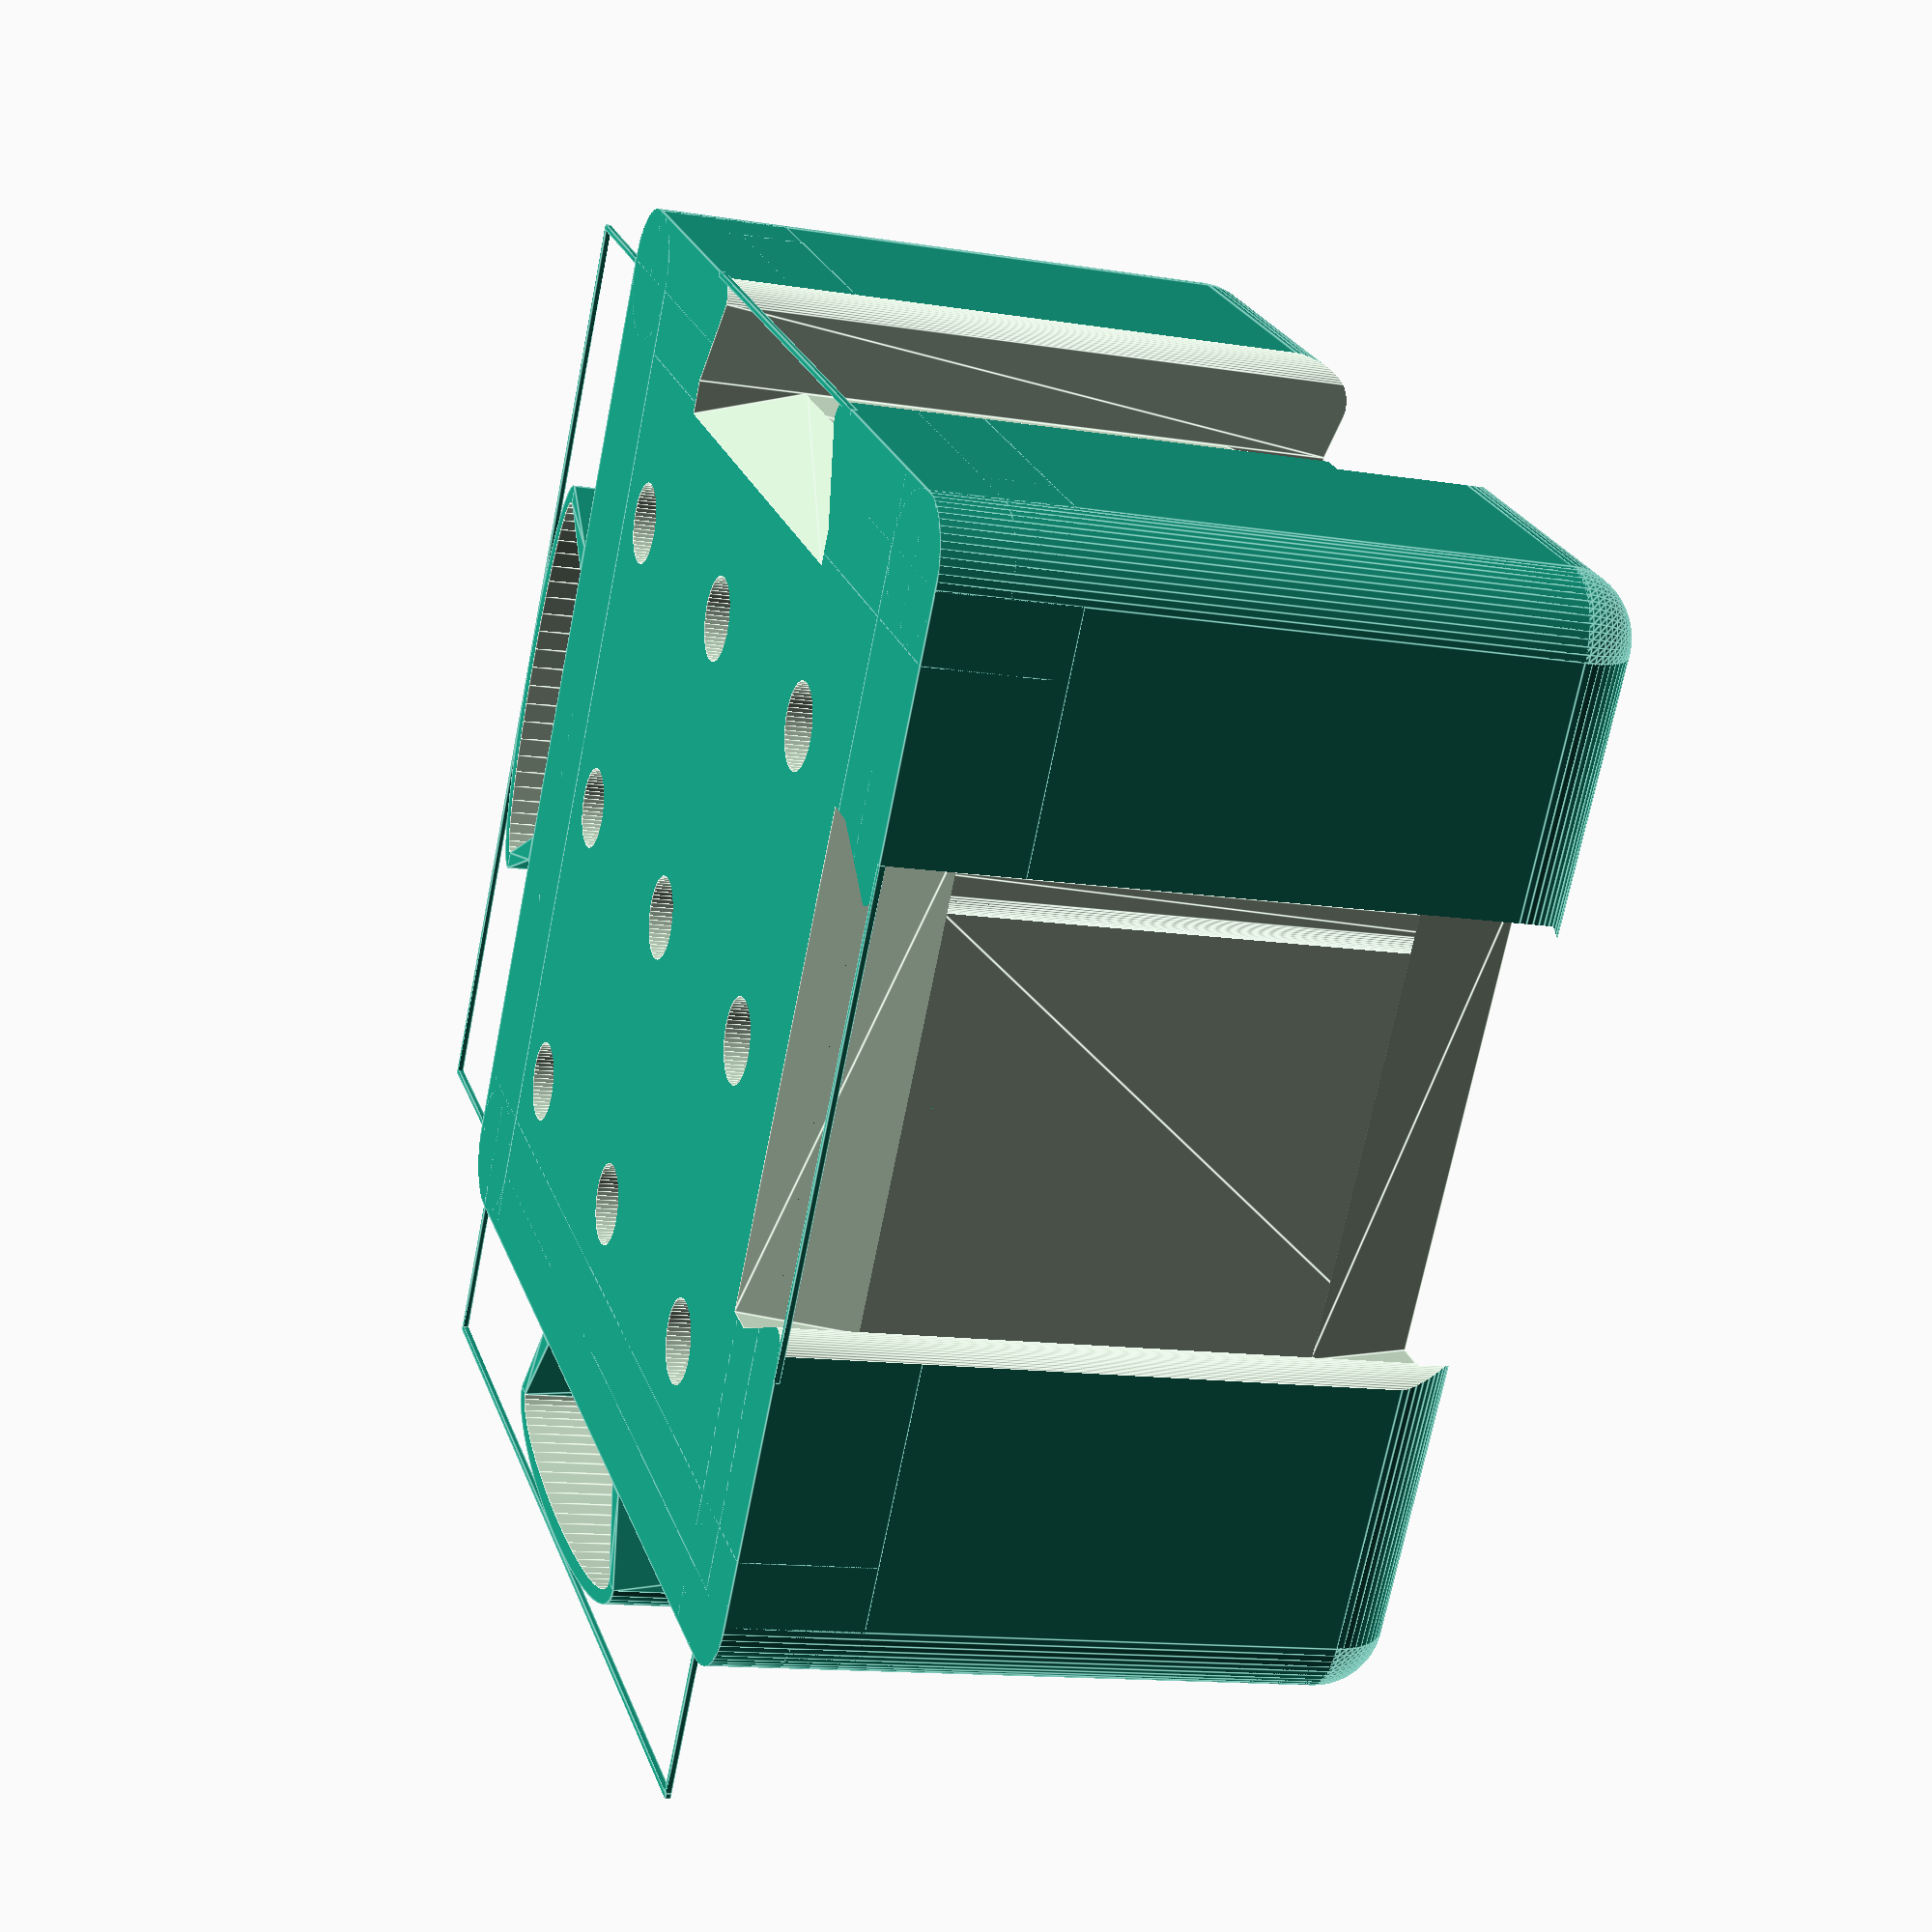
<openscad>
// Attribution: these modular racks recreate the dovetailed racks designed by the Dormant lab in OpenSCAD
// https://github.com/oplz/DormantBioLabResources/tree/main/Prints/dovetailed_rack

// constants
$e = 0.01; // small extra for removing artifacts during differencing
$2e = 2 * $e; // twice epsilon for extra length when translating by -e
$fn = 60; // number of vertices when rendering cylinders and spheres
$anti_brim_rails = 0.25; // thickness of anti brim rails (for prints with brims)
$use_anti_brim_rails = true; // whether to use anti-brim rails

// common sizes
$tr_unit_length = 50;
$tr_base_height = 30;
$tr_base_corner_radius = 3;

$tr_adapter_width_max = 22;
$tr_adapter_width_max_tol = 1.1; // extra tolerance at the max width (TODO: consider consolidating the tolerances)
$tr_adapter_width_min = 17;
$tr_adapter_width_min_tol = 1.1; // extra tolerance at the min width
$tr_adapter_depth = 5;
$tr_adapter_corner_radius = 1;
$tr_adapter_top_slot_height = 5;

$tr_horizontal_spring = true; // whether to have a horizontal spring
$tr_vertical_spring = false; // whether to have a vertical spring
$tr_adapter_spring_base = 3.75; // depth start of the spring
$tr_adapter_spring_depth = 2.75; // total depth of the spring
$tr_adapter_spring_attachment = 5; // attachment width
$tr_adapter_spring_thickness = 0.8; // thickness at narrowest point of the spring
$tr_adapter_spring_corner_radius = 2; // radius of rounding at top/bottom of spring (not currently used)

$tr_min_wall_width = 1.5; // minimum wall width for tube cutouts
$tr_tube_base_min = 2; // minimum thickness of base below tube holes
$tr_tube_tolerance = 0.2; // diameter tolerance for good fit

// @param x_scale how many unit lengths in x
// @param y_scale how many unit lengths in y
// @param tube_diameter
// @param tube_spacing (default is 2 * tube_diameter)
// @param tube_height
// @param tube_base_diameter
// @param tube_base_height
// @param allow_diagonal whether diagonally offset tube arrangements are okay
// @param anti_brim_rails
module modular_rack(x_scale = 1, y_scale = 1,
      tube_diameter = 0,
      tube_spacing = 0,
      tube_height = $tr_base_height,
      tube_base_diameter = 0,
      tube_base_height = 0,
      allow_diagonal = true,
      anti_brim_rails = $use_anti_brim_rails) {

  // calc space
  actual_tube_spacing = (tube_spacing > 0) ? tube_spacing : 2 * tube_diameter;
  function space(xy_scale) = xy_scale * $tr_unit_length - $tr_adapter_depth - $tr_base_corner_radius - $tr_min_wall_width;
  function n(space, multiplier) = (space - tube_diameter - $tr_tube_tolerance - $tr_min_wall_width) / (actual_tube_spacing * multiplier);

  union() {
    difference() {
      // center cube with springs
      union() {
        // center cube
        rounded_center_cube([x_scale * $tr_unit_length, y_scale * $tr_unit_length, $tr_base_height], corner_radius = $tr_base_corner_radius, center_z = false, center_x = false, center_y = false, round_z = true, round_y = [true, true, false, false], round_x = [true, true, false, false]);
        // adapters with springs
        for (x = [0:x_scale-1])
          translate([ (1/2 + x) * $tr_unit_length - $tr_adapter_width_max/2, y_scale * $tr_unit_length, 0])
            modular_rack_adapter_with_spring(anti_brim_rails = anti_brim_rails);
        for (y = [0:y_scale-1])
          translate([0, (1/2 + y) * $tr_unit_length - $tr_adapter_width_max/2, 0])
            rotate([0, 0, 90])
              modular_rack_adapter_with_spring(anti_brim_rails = anti_brim_rails);
      }

      // adapter cutouts
      for (x = [0:x_scale-1])
        translate([ (1/2 + x) * $tr_unit_length - $tr_adapter_width_max/2, 0, 0])
          modular_rack_adapter_cutout();
      for (y = [0:y_scale-1])
        translate([x_scale * $tr_unit_length, (1/2 + y) * $tr_unit_length - $tr_adapter_width_max/2, 0])
          rotate([0, 0, 90])
            modular_rack_adapter_cutout();

      // tube cutouts
      if (tube_diameter > 0) {
        x_space = space(x_scale);
        y_space = space(y_scale);
        tube_height_start = (tube_height > $tr_base_height - $tr_tube_base_min) ? $tr_tube_base_min : $tr_base_height - tube_height;
        diagonal_multiplier = 1/sqrt(2);

        // space options
        x_n_straight = n(x_space, 1);
        y_n_straight = n(y_space, 1);
        x_n_diagonal = n(x_space, diagonal_multiplier);
        y_n_diagonal = n(y_space, diagonal_multiplier);
        n_straight = (floor(x_n_straight) + 1) * (floor(y_n_straight) + 1);
        n_diagonal =
          (floor(x_n_diagonal) + 1 + (floor(x_n_diagonal) + 1) % 2) / 2 *
            (floor(y_n_diagonal) + 1 + (floor(y_n_diagonal) + 1) % 2) / 2 +
          (floor(x_n_diagonal) + 1 - (floor(x_n_diagonal) + 1) % 2) / 2 *
            (floor(y_n_diagonal) + 1 - (floor(y_n_diagonal) + 1) % 2) / 2;

        diagonal = allow_diagonal && n_diagonal > n_straight;
        if (diagonal) {
          echo("number of tubes (diagonal): ", n_diagonal);
        } else {
          echo("number of tubes (non-diagonal): ", n_straight);
        }

        // wheter diagonal or not
        x_n = (diagonal) ? x_n_diagonal : x_n_straight;
        y_n = (diagonal) ? y_n_diagonal : y_n_straight;
        multiplier = (diagonal) ? diagonal_multiplier : 1;
        xs = (x_n > 1) ? [ for (i = [0 : 1 : floor(x_n)]) i ] : 0;
        ys = (y_n > 1) ? [ for (i = [0 : 1 : floor(y_n)]) i ] : 0;

        // make all tube slots
        for (x = xs) for (y = ys) {
          if (!diagonal || (x%2) == (y%2) ) {
            translate([ (x - floor(x_n)/2) * multiplier * actual_tube_spacing, (y - floor(y_n)/2) * multiplier * actual_tube_spacing, 0])
            translate([x_space / 2 + $tr_base_corner_radius, y_space / 2 + $tr_adapter_depth + $tr_min_wall_width, 0])
            union() {
              translate([0, 0, tube_height_start + tube_base_height])
                cylinder(h = tube_height - tube_base_height + $e, d = tube_diameter + $tr_tube_tolerance);
              translate([0, 0, tube_height_start])
                cylinder(h = tube_base_height + $e, d1 = tube_base_diameter + $tr_tube_tolerance, d2 = tube_diameter + $tr_tube_tolerance);
              if (tube_base_diameter > 0 || tube_height > $tr_base_height - $tr_tube_base_min) {
                translate([0, 0, -$e])
                  cylinder(h = $tr_base_height + $2e, d = tube_base_diameter + $tr_tube_tolerance);
              }
            }
          }
        }
      }
    }
    // anti brim rails
    if (anti_brim_rails) {
      // adapter guards
      for (x = [0:x_scale-1]) {
        translate([ (1/2 + x) * $tr_unit_length - $tr_adapter_width_max/2, 0, 0])
          cube([$tr_adapter_width_max, $anti_brim_rails, $anti_brim_rails]);
      }
      for (y = [0:y_scale-1]) {
        translate([x_scale * $tr_unit_length, (1/2 + y) * $tr_unit_length - $tr_adapter_width_max/2, 0])
          rotate([0, 0, 90])
            cube([$tr_adapter_width_max, $anti_brim_rails, $anti_brim_rails]);
      }
      // adapter cages
      for (x = [-1, 1]) {
        translate([x_scale * $tr_unit_length/2 - $anti_brim_rails/2 + x * (x_scale * $tr_unit_length/2 - $anti_brim_rails/2 - $tr_base_corner_radius), y_scale * $tr_unit_length, 0])
          cube([$anti_brim_rails, $tr_adapter_spring_base + $tr_adapter_spring_depth, $anti_brim_rails]);
        translate([$tr_base_corner_radius, y_scale * $tr_unit_length + $tr_adapter_spring_base + $tr_adapter_spring_depth, 0])
          cube([x_scale * $tr_unit_length - 2 * $tr_base_corner_radius, $anti_brim_rails, $anti_brim_rails]);
      }
      for (y = [-1, 1]) {
        translate([-$tr_adapter_spring_base - $tr_adapter_spring_depth, y_scale * $tr_unit_length/2 - $anti_brim_rails/2 + y * (y_scale * $tr_unit_length/2 - $anti_brim_rails/2 - $tr_base_corner_radius), 0])
          cube([$tr_adapter_spring_base + $tr_adapter_spring_depth, $anti_brim_rails, $anti_brim_rails]);
        translate([-$tr_adapter_spring_base - $tr_adapter_spring_depth, $tr_base_corner_radius, 0])
          cube([$anti_brim_rails, y_scale * $tr_unit_length - 2 * $tr_base_corner_radius, $anti_brim_rails]);
      }
    }
  }
}

// adapter cutout for attachments
module modular_rack_adapter_cutout() {
  union() {
    // top and bottom slot cutout
    for (x = [-1, 1])
      translate([$tr_adapter_width_max/2, $tr_adapter_depth -  2 * $2e, $tr_base_height/2 - x * ($tr_base_height/2 - $tr_adapter_top_slot_height)])
        rotate([0, x * 90, 0])
        linear_extrude(height = $tr_adapter_width_max, center = true)
        polygon( points=[
          [0, 0],
          [$tr_adapter_top_slot_height + $e, $tr_adapter_spring_base + $tr_adapter_spring_depth - $tr_adapter_depth + $2e],
          [$tr_adapter_top_slot_height + $e, 0]
        ]);

    // puzzle piece cutout with smooth edges
    translate([0, -$2e, $tr_base_height/2])
      linear_extrude(height = $tr_base_height + $2e, center = true)
        translate([0, $tr_adapter_depth])
          mirror([0, 1])
            difference() {
              square([$tr_adapter_width_max, $tr_adapter_depth + $e]);
              diff = ($tr_adapter_width_max - $tr_adapter_width_min)/2  * $tr_adapter_corner_radius / $tr_adapter_depth ;
              for (x = [0, 1])
                translate([x * ($tr_adapter_width_max + $2e) - $e, 0]) mirror([x, 0, 0])
                difference() {
                  polygon( points=[
                    [0, 0],
                    [($tr_adapter_width_max - $tr_adapter_width_min)/2, $tr_adapter_depth],
                    [0, $tr_adapter_depth]
                  ]);
                  translate([($tr_adapter_width_max - $tr_adapter_width_min)/2 - $tr_adapter_corner_radius - diff, $tr_adapter_depth - $tr_adapter_corner_radius])
                  difference() {
                    square( 2 * $tr_adapter_corner_radius + $e);
                    circle(r = $tr_adapter_corner_radius);
                  }
                }
              }
    }
}

// adapter with spring for attachments
module modular_rack_adapter_with_spring(anti_brim_rails = $use_anti_brim_rails, vertical_spring = $tr_vertical_spring, horizontal_spring = $tr_horizontal_spring) {
  spring_width = ($tr_adapter_width_min - $tr_adapter_width_min_tol) +
    $tr_adapter_spring_base / $tr_adapter_depth * ($tr_adapter_width_max - $tr_adapter_width_max_tol - $tr_adapter_width_min + $tr_adapter_width_min_tol);
  spring_location =
    ($tr_adapter_width_max - $tr_adapter_width_min + $tr_adapter_width_min_tol)/2 - $tr_adapter_spring_base / $tr_adapter_depth * ($tr_adapter_width_max - $tr_adapter_width_max_tol - $tr_adapter_width_min + $tr_adapter_width_min_tol)/2;
  spring_height = $tr_base_height - $tr_base_corner_radius;
  union() {
    // vertical spring
    if (vertical_spring) {
      translate([spring_location, $tr_adapter_spring_base, spring_height/2])
        rotate([0, 90, 0])
          difference() {
            resize([spring_height, $tr_adapter_spring_depth * 2, spring_width])
              cylinder(h = spring_width, d = $tr_adapter_spring_depth * 2);
            translate([0, 0, -$e])
              resize([spring_height - 2 * $tr_adapter_spring_attachment, ($tr_adapter_spring_depth - $tr_adapter_spring_thickness) * 2, spring_width + $2e])
                cylinder(h = spring_width + $2e, d = ($tr_adapter_spring_depth - $tr_adapter_spring_thickness) * 2);
            translate([-spring_height/2, -$tr_adapter_spring_depth * 2, -$e])
              cube([spring_height, $tr_adapter_spring_depth * 2, spring_width + $2e]);
          }
    }

    // horizontal spring
    if (horizontal_spring) {
      translate([spring_width/2 + spring_location, $tr_adapter_spring_base, 0])
        difference() {
          // outer spring wall
          resize([spring_width, $tr_adapter_spring_depth * 2, spring_height])
            cylinder(h = spring_height, d = $tr_adapter_spring_depth * 2);
          // inner spring wall
          translate([0, 0, -$e])
            //resize([spring_width - $tr_adapter_spring_attachment, ($tr_adapter_spring_depth - $tr_adapter_spring_thickness) * 2, spring_height + $2e])
            resize([spring_width - 2 * $tr_adapter_spring_thickness, ($tr_adapter_spring_depth - $tr_adapter_spring_thickness) * 2, spring_height + $2e])
              cylinder(h = spring_height + $2e, d = ($tr_adapter_spring_depth - $tr_adapter_spring_thickness) * 2);
          // half wall only
          translate([-spring_width/2, -$tr_adapter_spring_depth, -$e])
            cube([spring_width, $tr_adapter_spring_depth, spring_height + $2e]);
        }
    }

    // adapter base
    translate([0, 0, spring_height/2])
    linear_extrude(height = spring_height, center = true)
    difference() {
      // adapter shape
      polygon( points=[
        [($tr_adapter_width_max - $tr_adapter_width_min + $tr_adapter_width_min_tol)/2, 0],
        [spring_location, $tr_adapter_spring_base],
        [spring_location + spring_width, $tr_adapter_spring_base],
        [($tr_adapter_width_max + $tr_adapter_width_min - $tr_adapter_width_min_tol)/2, 0],
      ]);
      // space for spring
      translate([0, $tr_adapter_spring_base])
        square($tr_adapter_width_max);
      // additional cutout for horizontal spring
      if (horizontal_spring) {
        //translate([spring_width/2 + spring_location, $tr_adapter_spring_base])
        //  resize([spring_width - $tr_adapter_spring_attachment, ($tr_adapter_spring_depth - $tr_adapter_spring_thickness) * 2])
        //    circle(d = ($tr_adapter_spring_depth - $tr_adapter_spring_thickness) * 2);
        // complete inner cutout
        polygon( points=[
          [($tr_adapter_width_max - $tr_adapter_width_min + $tr_adapter_width_min_tol)/2 + 1.5 * $tr_adapter_spring_thickness, 0],
          [spring_location + $tr_adapter_spring_thickness, $tr_adapter_spring_base],
          [spring_location + spring_width - $tr_adapter_spring_thickness, $tr_adapter_spring_base],
          [($tr_adapter_width_max + $tr_adapter_width_min - $tr_adapter_width_min_tol)/2 - 1.5 * $tr_adapter_spring_thickness, 0],
        ]);
      }
    }

    // anti brim rails
    /*
    if (anti_brim_rails) {
      for (x = [0, 1])
        translate([spring_location + x * ($tr_adapter_width_max - 2 * spring_location - $anti_brim_rails), 0, 0])
          cube([$anti_brim_rails, $tr_adapter_spring_base, $anti_brim_rails]);
    }
    */
  }
}

// helper module for rounding a cube
// @param corner_radius what radius to use for the edges/corners
// @param round_x/y/z whether to round the edges along the axis - single value true/false for all edges along that axis, or a list of 4 true/false e.g. [true, false, false, true] to control each edge along that axis
// @param center_x/y/z whether to center cube in x/y/z - true/false
module rounded_center_cube (size, corner_radius, round_x = false, round_y = false, round_z = false, center_x = true, center_y = true, center_z = true) {
  // parameters
  corner_d = 2 * corner_radius;

  // edges
  round_x = is_list(round_x) && len(round_x) == 4 ? round_x : [round_x, round_x, round_x, round_x];
  round_y = is_list(round_y) && len(round_y) == 4 ? round_y : [round_y, round_y, round_y, round_y];
  round_z = is_list(round_z) && len(round_z) == 4 ? round_z : [round_z, round_z, round_z, round_z];
  edges = [round_x[0], round_x[2], round_x[1], round_x[3], round_y[0], round_y[2], round_y[1], round_y[3], round_z[0], round_z[1], round_z[2], round_z[3]];
  x = [0, 0, 0, 0, 1, 1, -1, -1, 1, 1, -1, -1];
  y = [1, 1, -1, -1, 0, 0, 0, 0, 1, -1, 1, -1];
  z = [1, -1, 1, -1, 1, -1, 1, -1, 0, 0, 0, 0];
  h = [0, 0, 0, 0, 1, 1, 1, 1, 2, 2, 2, 2];
  corners = [[0, 4, 8], [1, 5, 8], [2, 4, 9], [3, 5, 9], [0, 6, 10], [1, 7, 10], [2, 6, 11], [3, 7, 11]];

  // helper function for the cube rounding
  module rounded_edges(size, offset, corner_radius, edges, i) {
    if (edges[i])
      translate([x[i] * (size.x/2 - corner_radius), y[i] * (size.y/2 - corner_radius), z[i] * (size.z/2 - corner_radius)])
        rotate([90 * abs(x[i] * z[i]), 90 * abs(y[i] * z[i]), 0])
          cylinder(h = size[h[i]] + offset, d = corner_d, center = true);
    else
      translate([x[i] * (size.x/2 - corner_radius), y[i] * (size.y/2 - corner_radius), z[i] * (size.z/2 - corner_radius)])
        rotate([90 * abs(x[i] * z[i]), 90 * abs(y[i] * z[i]), 0])
          cube([ corner_d, corner_d, size[h[i]] + offset], center = true);
  }

  translate([!center_x ? size.x/2 : 0, !center_y ? size.y/2 : 0, !center_z ? size.z/2 : 0])
  union() {
    // create central structure
    cube([size.x, size.y - corner_d, size.z - corner_d], center = true);
    cube([size.x - corner_d, size.y, size.z - corner_d], center = true);
    cube([size.x - corner_d, size.y - corner_d, size.z], center = true);

    // create edges
    for (i = [0:(len(x) - 1)])
      rounded_edges(size, -corner_d, corner_radius, edges, i);

    // create round corners
    for (x = [-1, 1]) for(y = [-1, 1]) for(z = [-1, 1])
      translate([x * (size.x/2 - corner_radius), y * (size.y/2 - corner_radius), z * (size.z/2 - corner_radius)])
        sphere(r = corner_radius);

    // create edged corners
    for (corner = corners)
      if (!edges[corner[0]] || !edges[corner[1]] || !edges[corner[2]])
        intersection() {
          // not a round corner
          rounded_edges(size, 0, corner_radius, edges, corner[0]);
          rounded_edges(size, 0, corner_radius, edges, corner[1]);
          rounded_edges(size, 0, corner_radius, edges, corner[2]);
        }

  }
}

// bottles
50ml_falcon_lid_diameter = 34.5; // lid diameter
50ml_falcon_tube_diameter = 28.7; // measured diameter
50ml_falcon_base_height = 14.5; // base height
50ml_falcon_base_diameter = 7.5; // base diameter

15ml_falcon_lid_diameter = 22.0; // lid diameter
15ml_falcon_tube_diameter = 16.5; // tube diameter
15ml_falcon_base_height = 21.5; // base height
15ml_falcon_base_diameter = 6.0; // base diameter

2ml_microcentrifuge_lid_diameter = 13.8;
2ml_microcentrifuge_tube_diameter = 11.0;
2ml_microcentrifuge_base_height = 5.0;
2ml_microcentrifuge_base_diameter = 3.5;
2ml_microcentrifuge_total_height = 25;

!modular_rack(x_scale = 1, y_scale = 1,
  tube_diameter = 2ml_microcentrifuge_tube_diameter,
  tube_spacing = 2ml_microcentrifuge_lid_diameter,
  tube_base_height = 2ml_microcentrifuge_base_height,
  tube_base_diameter = 2ml_microcentrifuge_base_diameter,
  tube_height = 2ml_microcentrifuge_total_height
);

modular_rack(x_scale = 1, y_scale = 1,
  tube_diameter = 15ml_falcon_tube_diameter,
  tube_spacing = 15ml_falcon_lid_diameter,
  tube_base_height = 15ml_falcon_base_height,
  tube_base_diameter = 15ml_falcon_base_diameter
);

modular_rack(x_scale = 2, y_scale = 2,
  tube_diameter = 50ml_falcon_tube_diameter,
  tube_spacing = 50ml_falcon_lid_diameter,
  tube_base_height = 50ml_falcon_base_height,
  tube_base_diameter = 50ml_falcon_base_diameter
);

modular_rack(x_scale = 3, y_scale = 1,
  tube_diameter = 50ml_falcon_tube_diameter,
  tube_spacing = 50ml_falcon_lid_diameter,
  tube_base_height = 50ml_falcon_base_height,
  tube_base_diameter = 50ml_falcon_base_diameter
);

</openscad>
<views>
elev=13.2 azim=145.4 roll=249.9 proj=p view=edges
</views>
